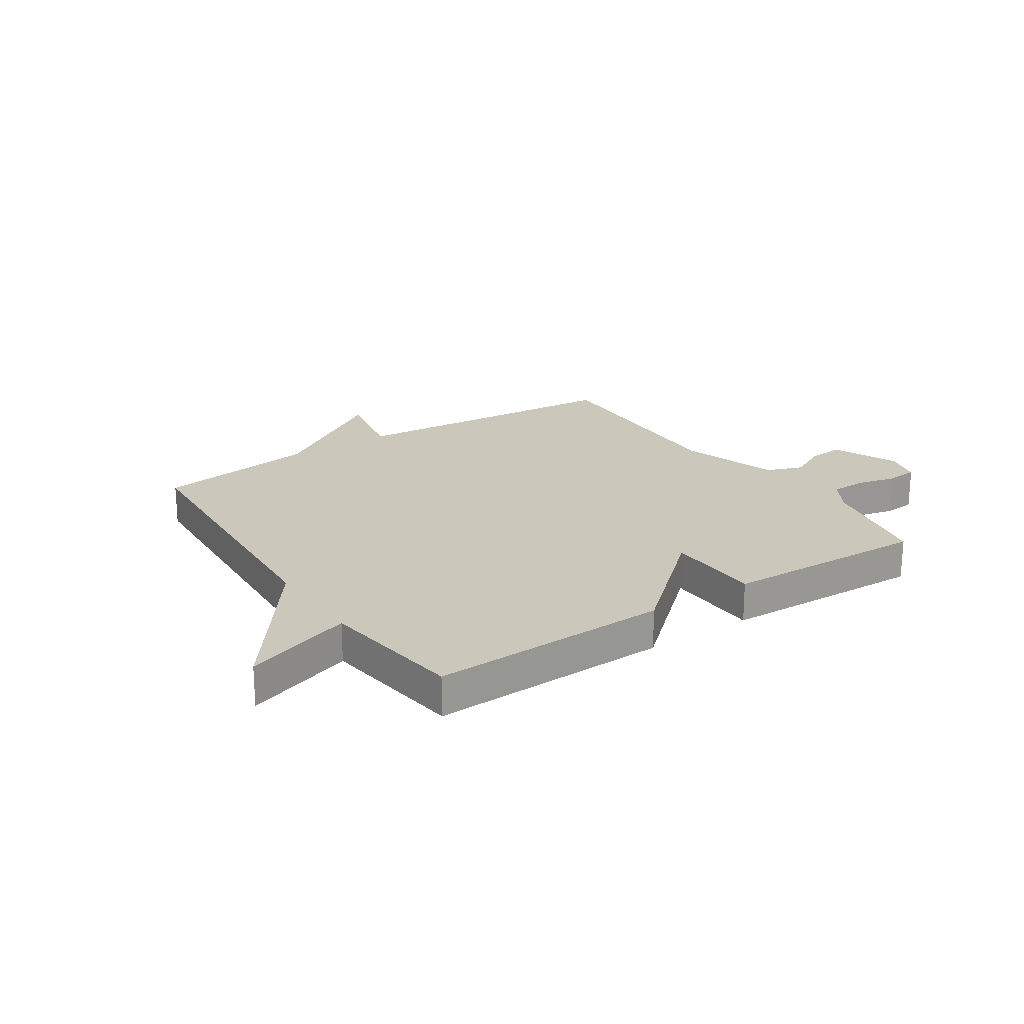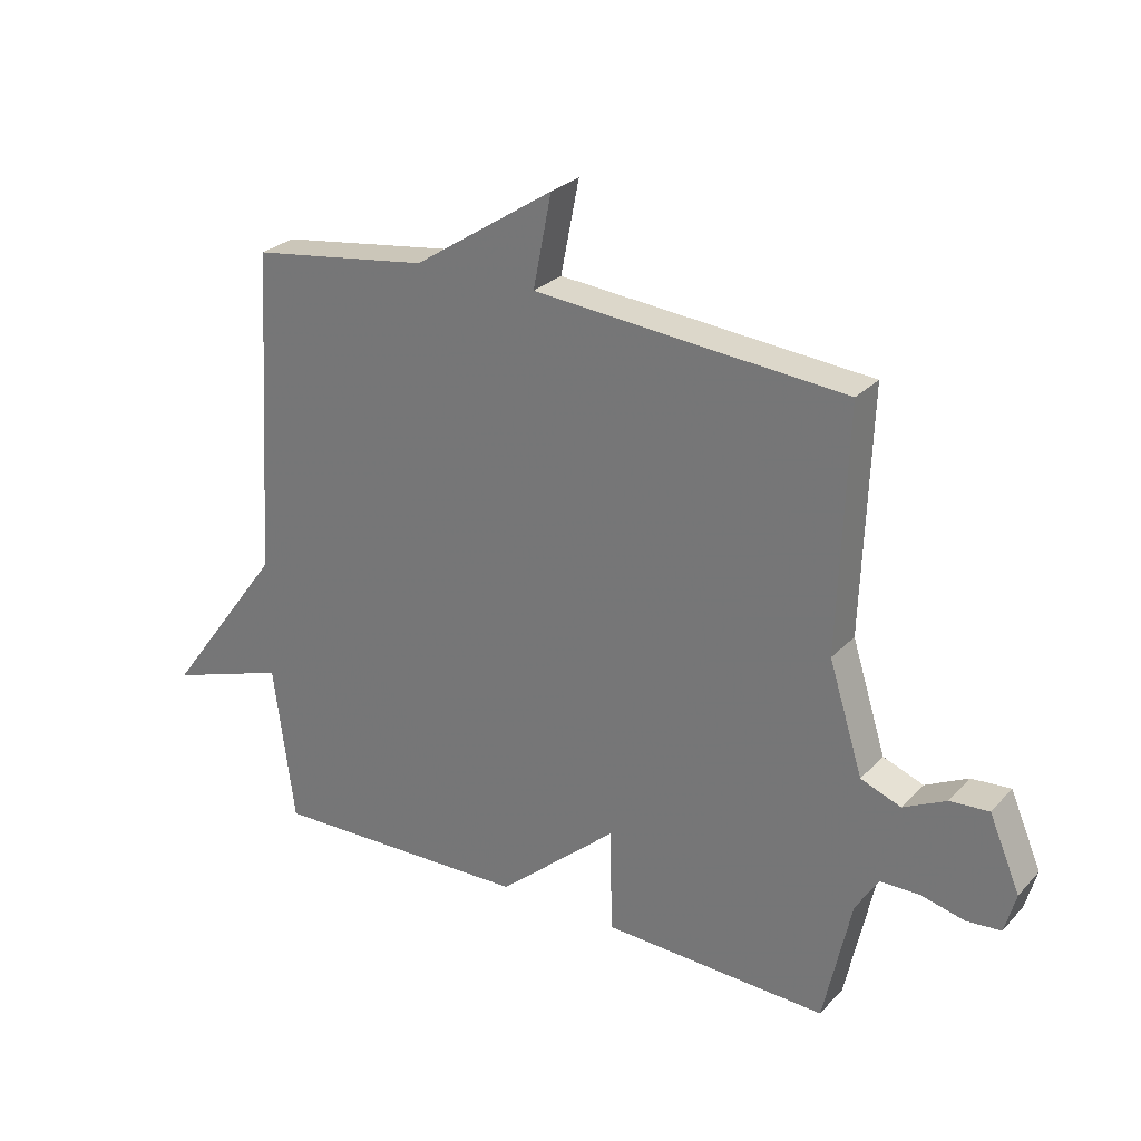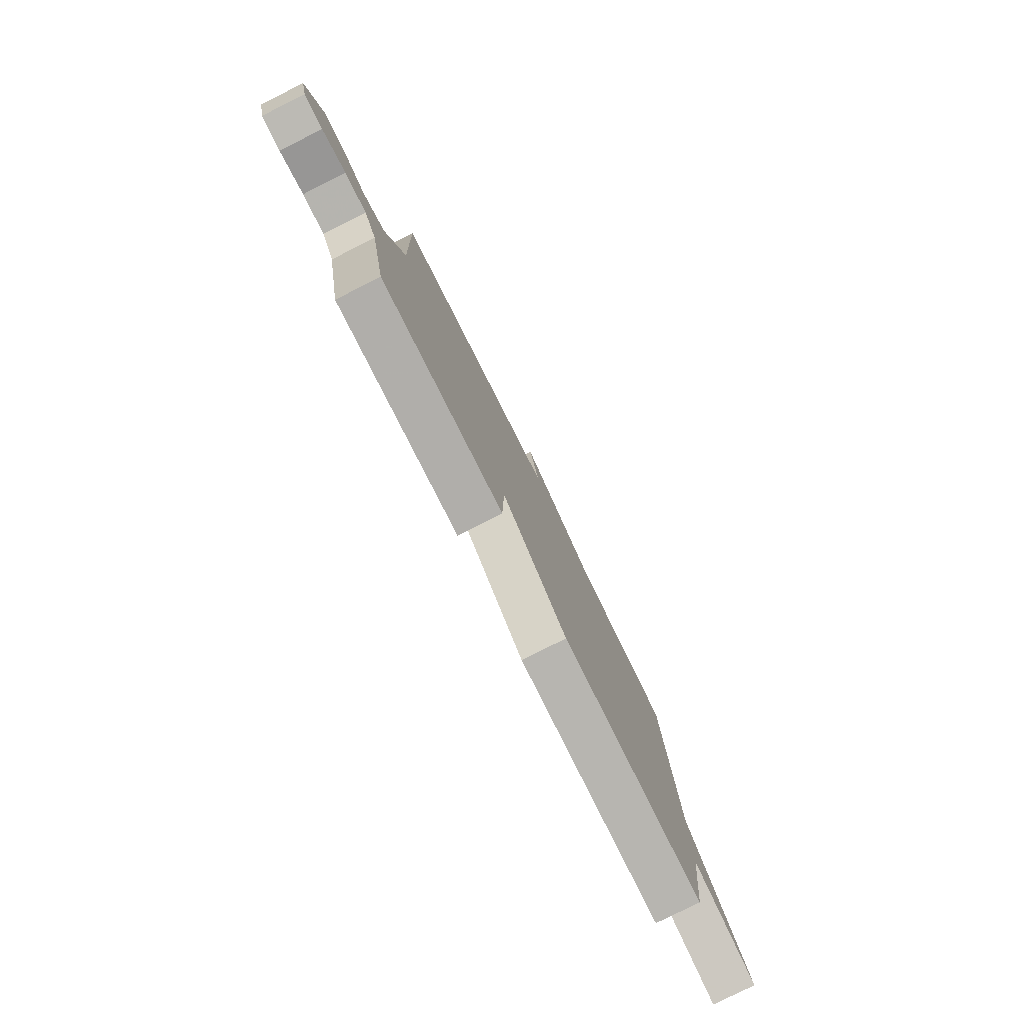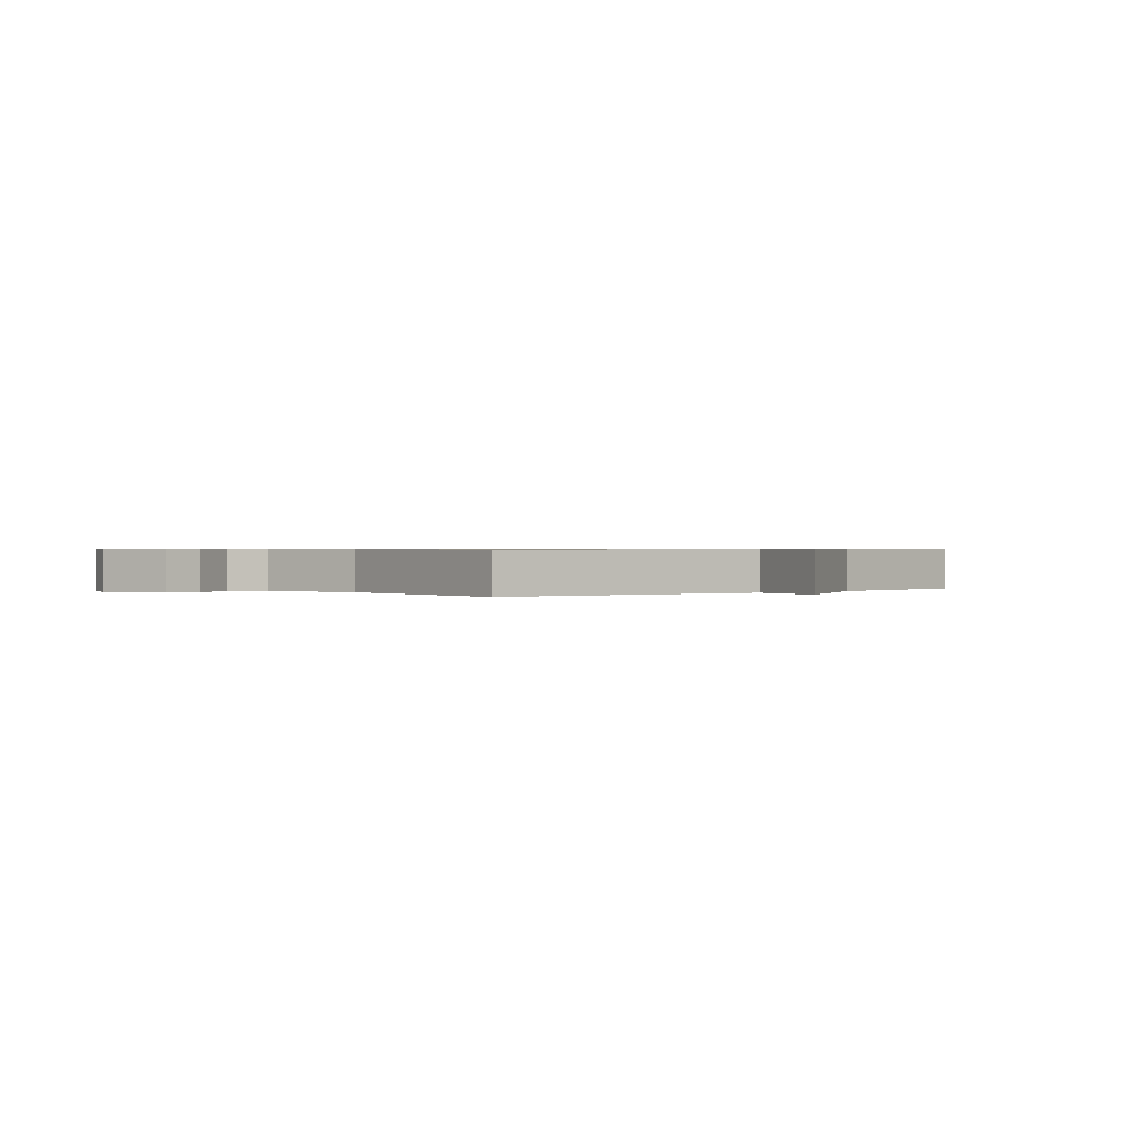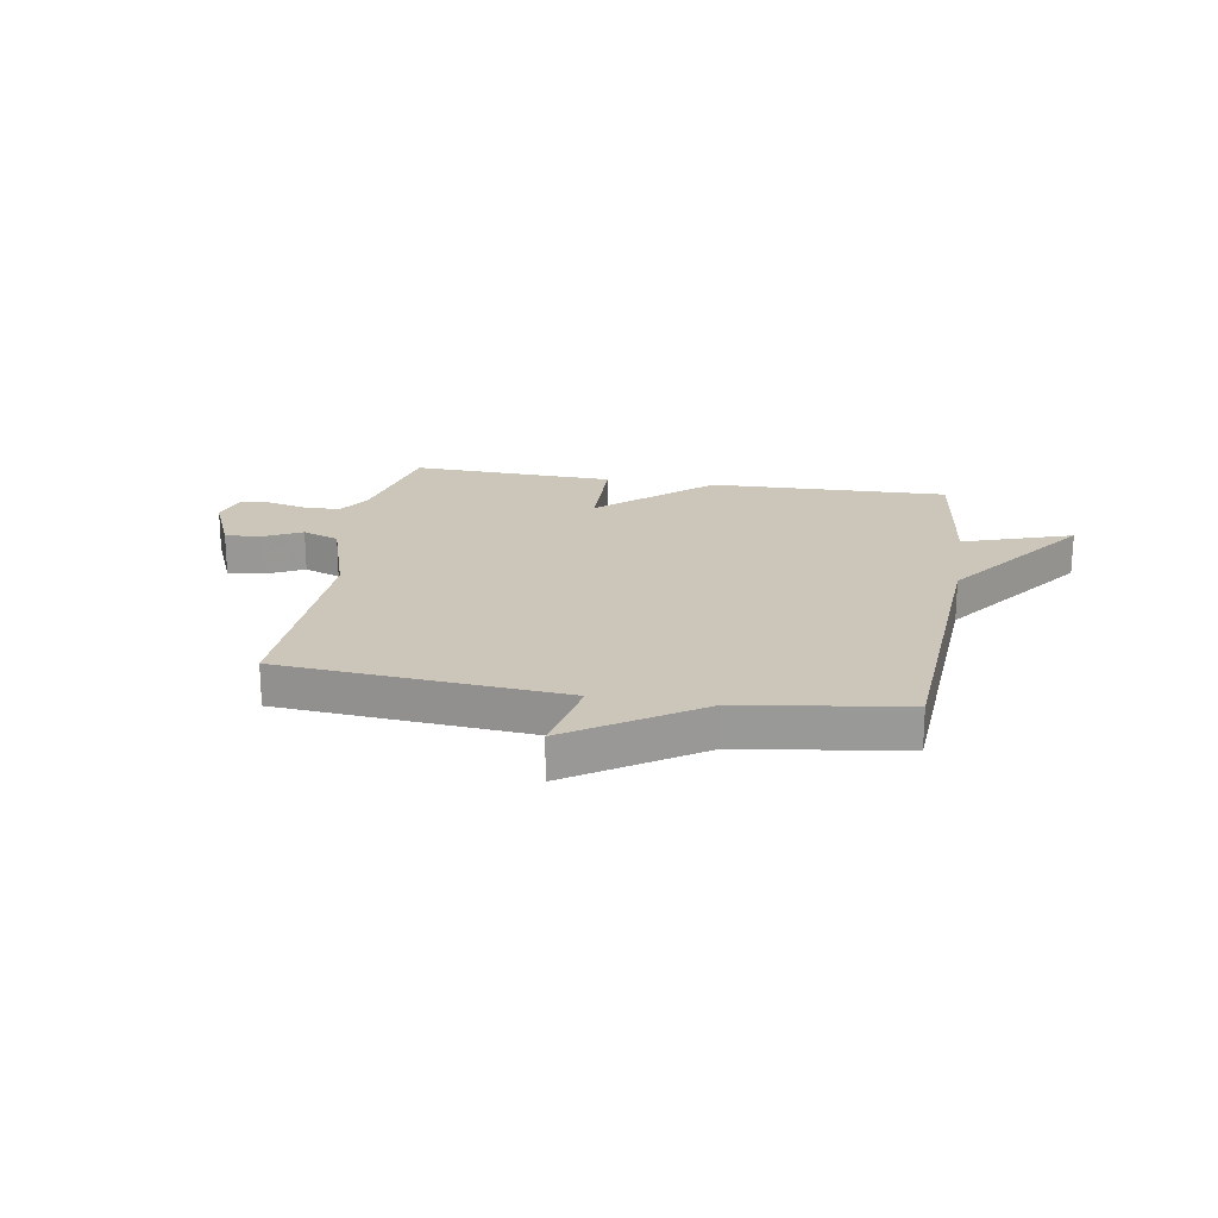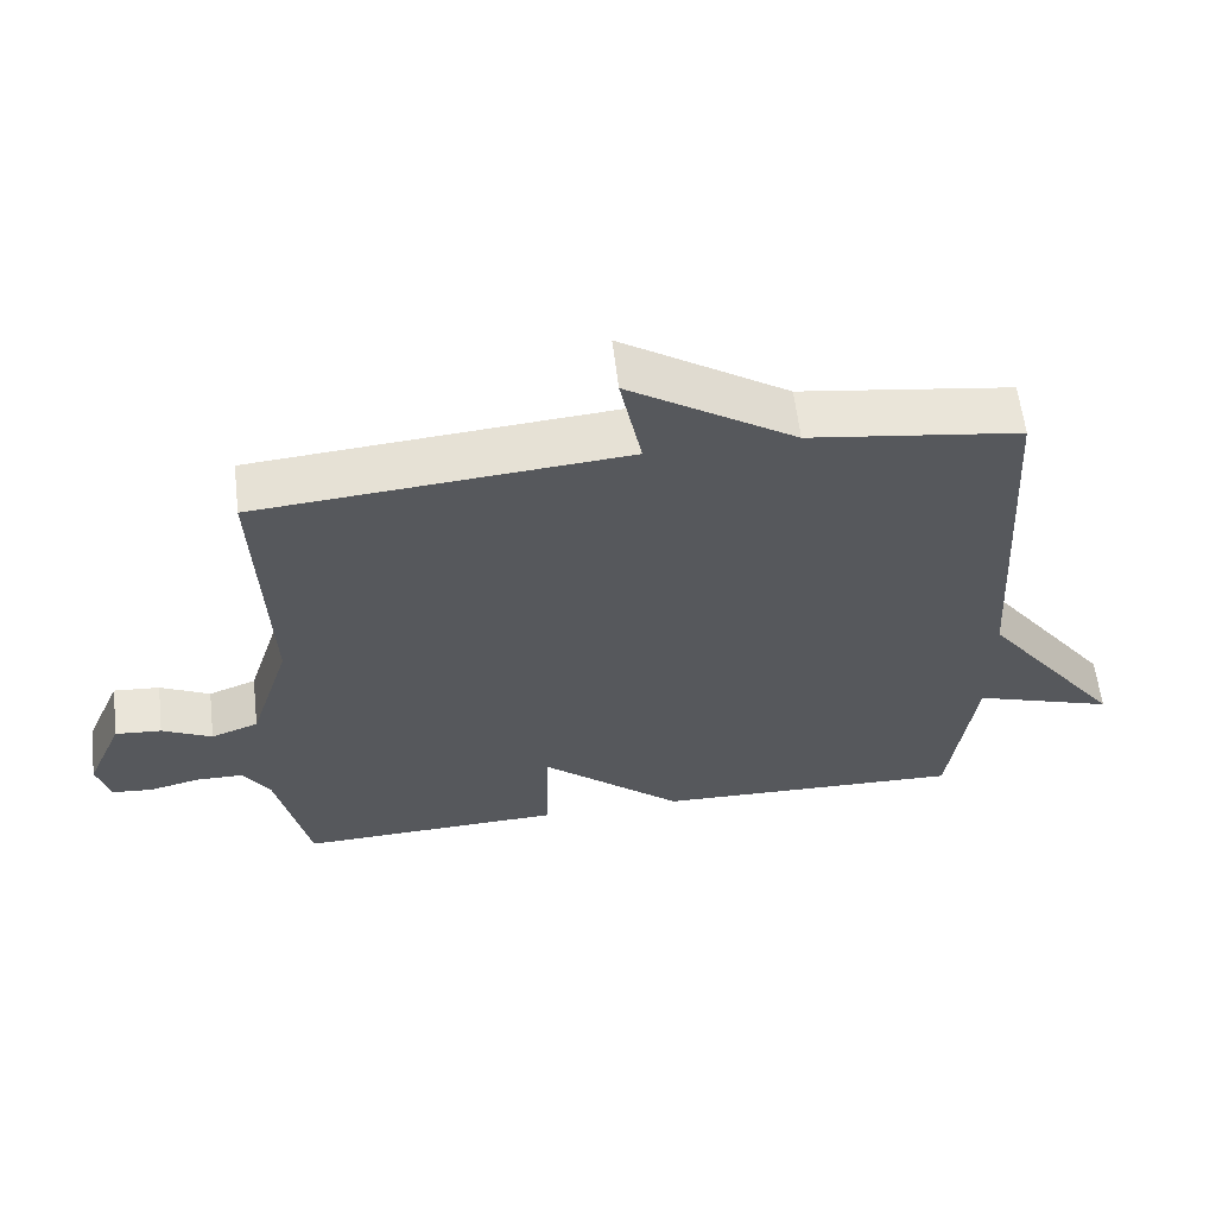
<metadata>
{"format":"obj","ext":"obj","renderer":"f3d","projection":"perspective","resolution":1024,"background":"white","views":[{"elev":21.6,"azim":146.3,"up":"+Y"},{"elev":27.3,"azim":-146.7,"up":"+Z"},{"elev":-79.6,"azim":-63.4,"up":"+Z"},{"elev":0.6,"azim":-38.7,"up":"+Y"},{"elev":21.0,"azim":9.5,"up":"+Y"},{"elev":60.7,"azim":-6.8,"up":"+Z"}]}
</metadata>
<code>
v 0.5 0.07 -0.5
v 0.069 0.07 -0.487
v -0.127 0.07 -0.315
v -0.131 0.07 -0.487
v -0.5 0.07 -0.5
v -0.545 0.07 -0.292
v -0.582 0.07 -0.232
v -0.647 0.07 -0.231
v -0.718 0.07 -0.248
v -0.774 0.07 -0.243
v -0.792 0.07 -0.177
v -0.741 0.07 -0.058
v -0.677 0.07 -0.063
v -0.608 0.07 -0.098
v -0.542 0.07 -0.073
v -0.486 0.07 0.105
v -0.5 0.07 0.5
v 0.008 0.07 0.542
v -0.022 0.07 0.693
v 0.208 0.07 0.542
v 0.5 0.07 0.5
v 0.534 0.07 -0.038
v 0.73 0.07 -0.304
v 0.534 0.07 -0.238
v 0.5 0 -0.5
v 0.069 0 -0.487
v -0.127 0 -0.315
v -0.131 0 -0.487
v -0.5 0 -0.5
v -0.545 0 -0.292
v -0.582 0 -0.232
v -0.647 0 -0.231
v -0.718 0 -0.248
v -0.774 0 -0.243
v -0.792 0 -0.177
v -0.741 0 -0.058
v -0.677 0 -0.063
v -0.608 0 -0.098
v -0.542 0 -0.073
v -0.486 0 0.105
v -0.5 0 0.5
v 0.008 0 0.542
v -0.022 0 0.693
v 0.208 0 0.542
v 0.5 0 0.5
v 0.534 0 -0.038
v 0.73 0 -0.304
v 0.534 0 -0.238
f 22 23 24
f 1 2 3
f 24 1 3
f 22 24 3
f 21 22 3
f 20 21 3
f 18 19 20
f 18 20 3
f 17 18 3
f 16 17 3
f 4 5 6
f 3 4 6
f 16 3 6
f 15 16 6
f 14 15 6 7
f 12 13 14
f 11 12 14
f 10 11 14
f 9 10 14
f 8 9 14
f 7 8 14
f 48 47 46
f 27 26 25
f 27 25 48
f 27 48 46
f 27 46 45
f 27 45 44
f 44 43 42
f 27 44 42
f 27 42 41
f 27 41 40
f 30 29 28
f 30 28 27
f 30 27 40
f 30 40 39
f 31 30 39 38
f 38 37 36
f 38 36 35
f 38 35 34
f 38 34 33
f 38 33 32
f 38 32 31
f 1 25 26 2
f 2 26 27 3
f 3 27 28 4
f 4 28 29 5
f 5 29 30 6
f 6 30 31 7
f 7 31 32 8
f 8 32 33 9
f 9 33 34 10
f 10 34 35 11
f 11 35 36 12
f 12 36 37 13
f 13 37 38 14
f 14 38 39 15
f 15 39 40 16
f 16 40 41 17
f 17 41 42 18
f 18 42 43 19
f 19 43 44 20
f 20 44 45 21
f 21 45 46 22
f 22 46 47 23
f 23 47 48 24
f 24 48 25 1

</code>
